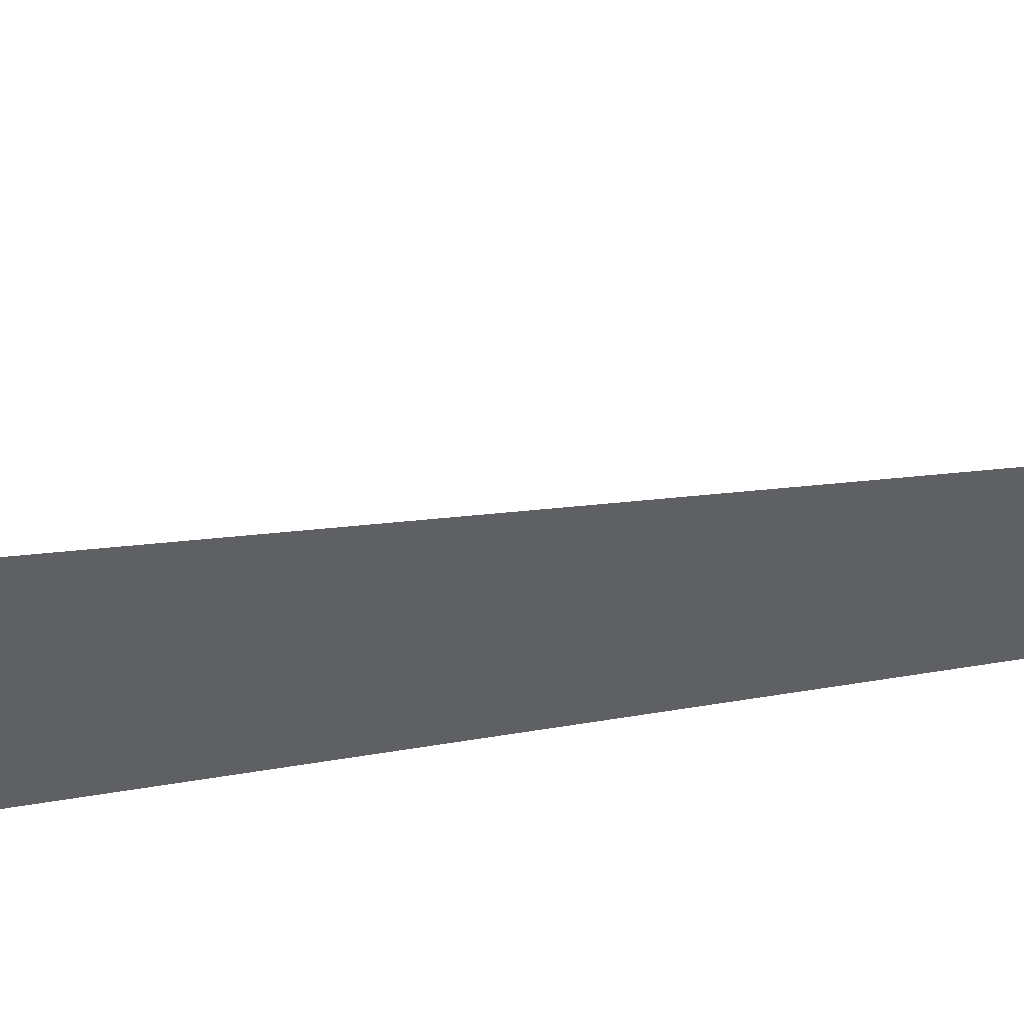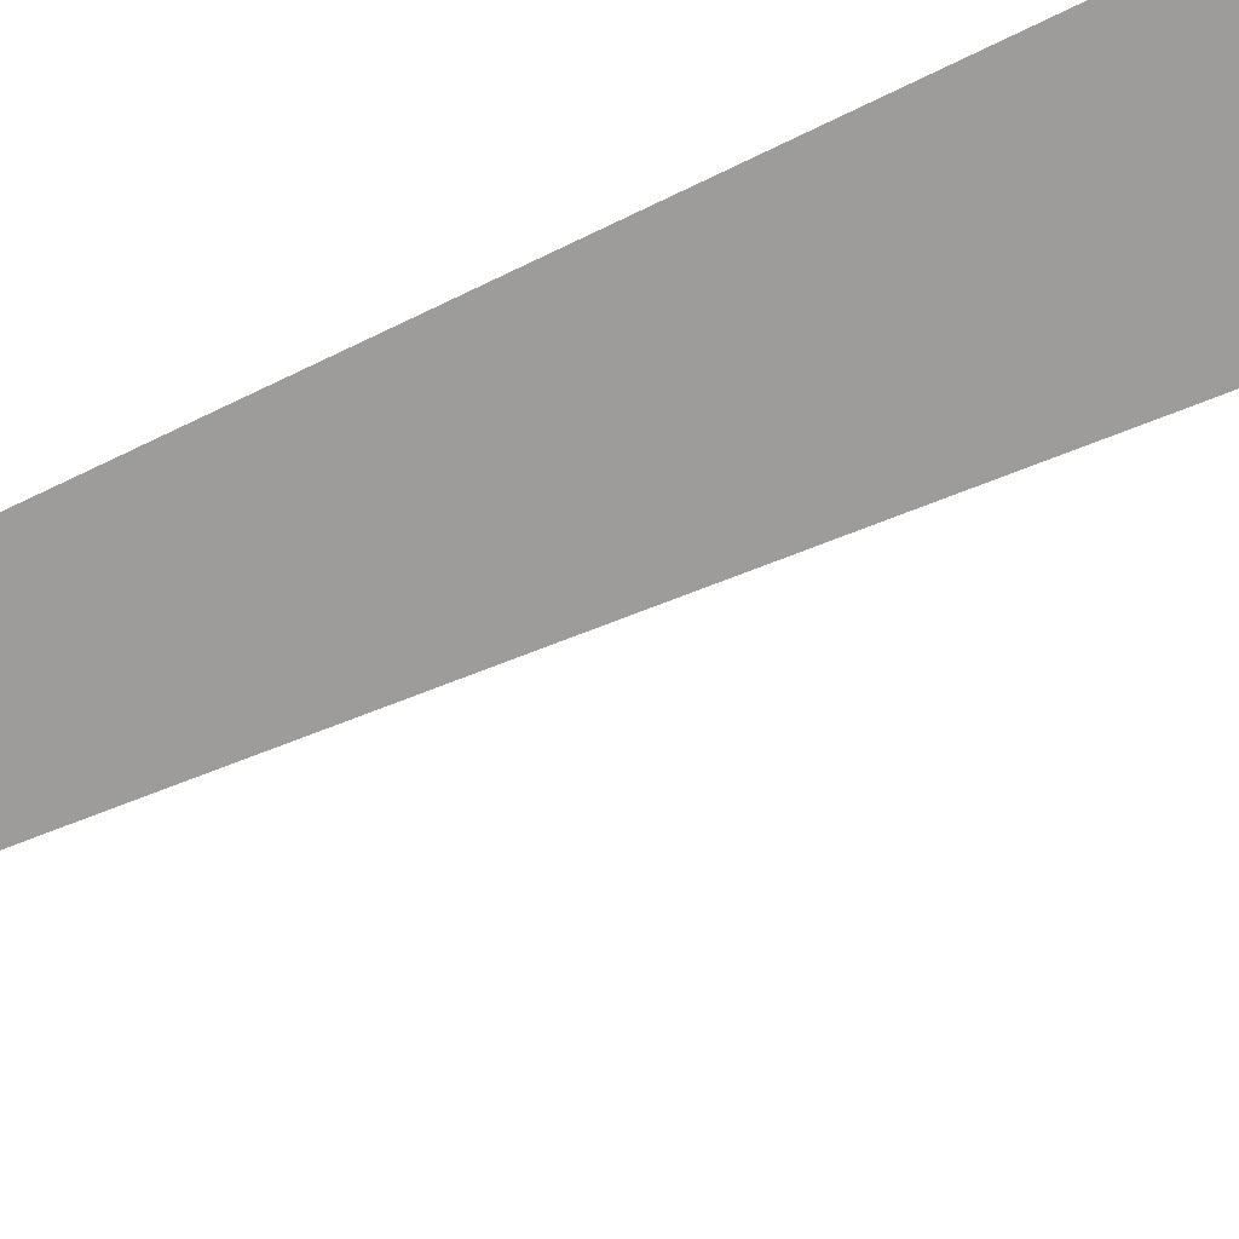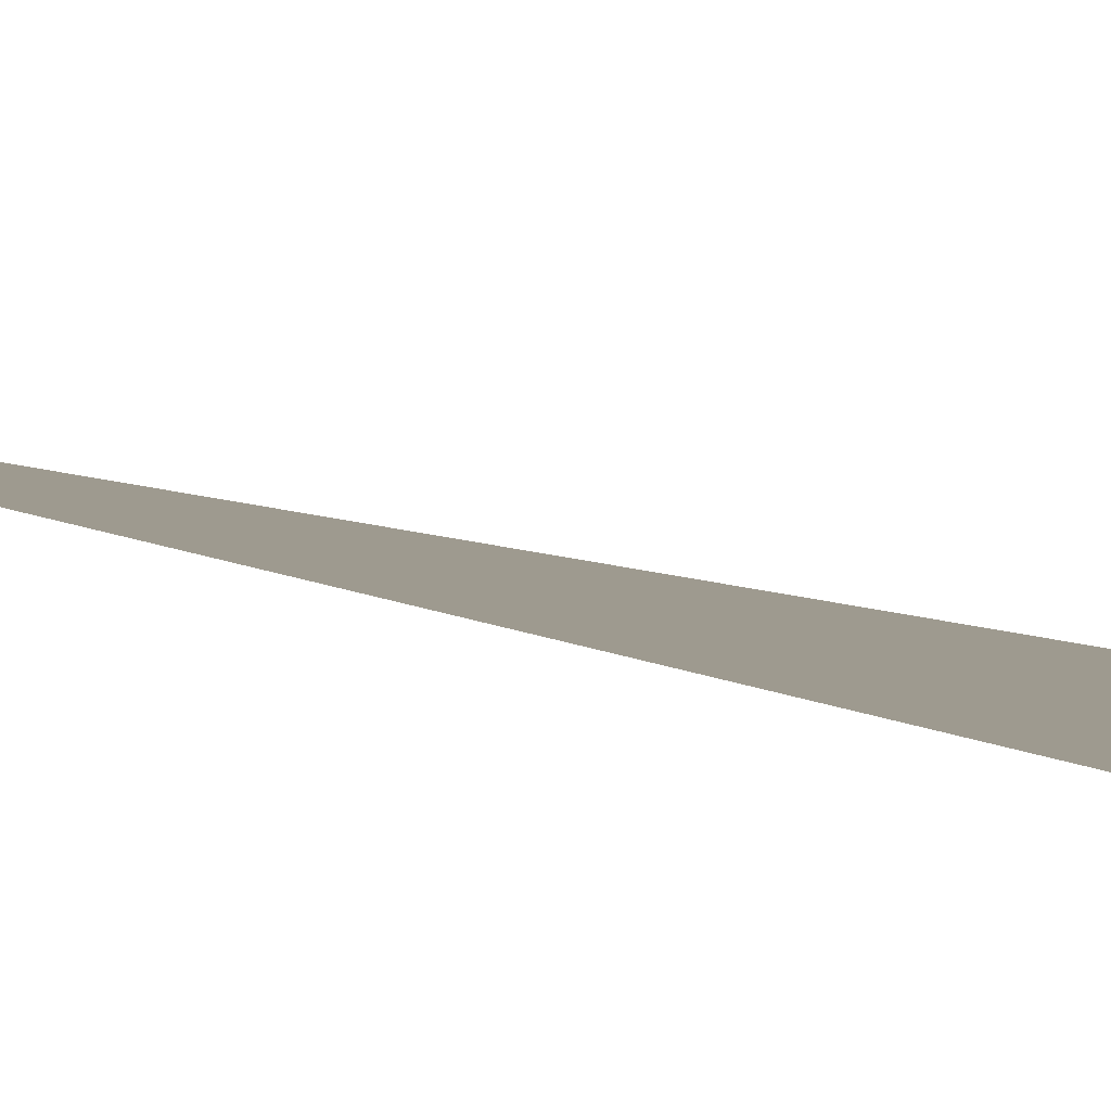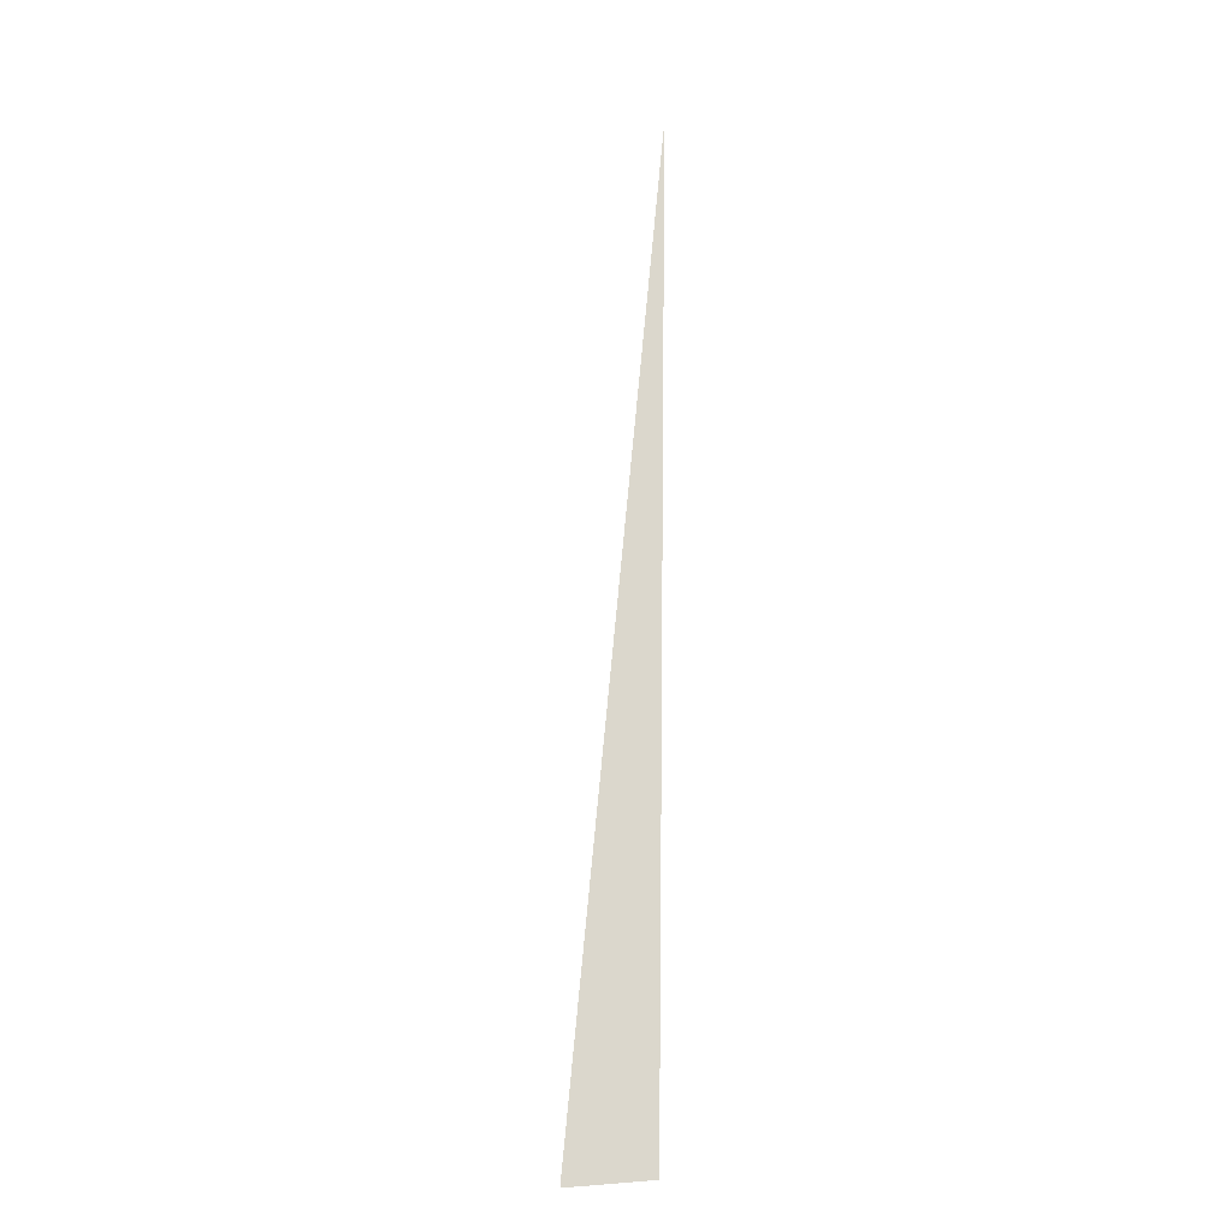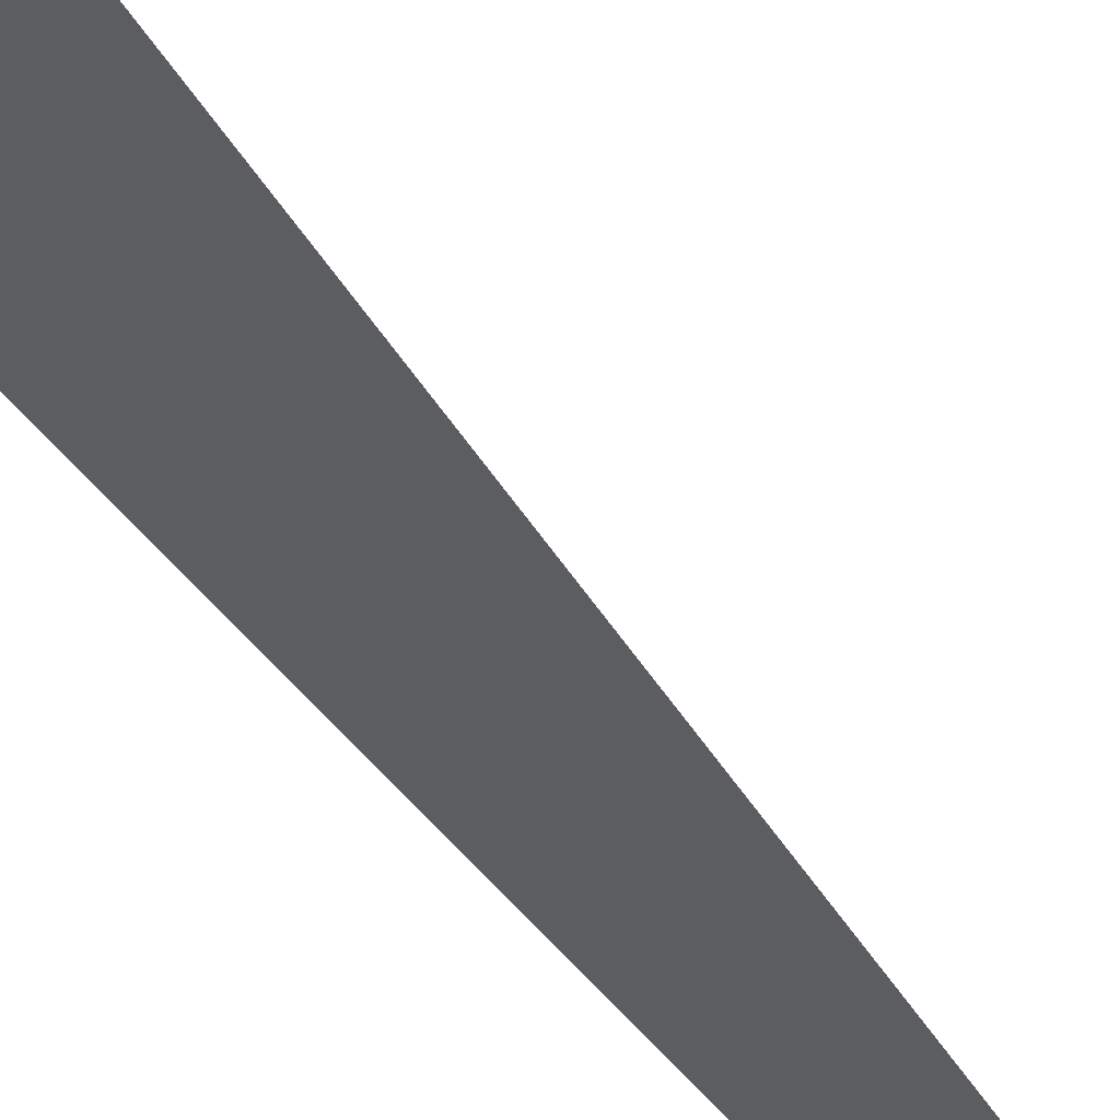
<metadata>
{"format":"obj","ext":"obj","renderer":"f3d","projection":"perspective","resolution":1024,"background":"white","views":[{"elev":-45.1,"azim":102.5,"up":"+Z"},{"elev":-70.2,"azim":-63.0,"up":"+Z"},{"elev":3.8,"azim":-16.1,"up":"+Z"},{"elev":-16.0,"azim":174.4,"up":"+Y"},{"elev":-35.8,"azim":30.1,"up":"+Z"}]}
</metadata>
<code>
v 0.7704 -0.4883 -0.1082
v 0.8074 0.6105 -0.1082
v 0.8074 -0.4849 -0.1082
v -0.8041 0.6105 -0.1082
v 0.8074 -0.4849 0.1059
v 0.6747 -0.4961 -0.1082
v -0.8041 0.6105 0.1059
v 0.8074 0.6105 0.1059
v 0.7704 -0.4883 0.1059
v 0.5788 -0.5028 -0.1082
v -0.7925 -0.4838 -0.1082
v 0.6747 -0.4961 0.1059
v 0.4829 -0.5083 -0.1082
v -0.7925 -0.4838 0.1059
v -0.7001 -0.4914 -0.1082
v 0.5788 -0.5028 0.1059
v 0.3869 -0.5128 -0.1082
v -0.7001 -0.4914 0.1059
v -0.6075 -0.4981 -0.1082
v 0.4829 -0.5083 0.1059
v 0.2909 -0.5162 -0.1082
v -0.6075 -0.4981 0.1059
v -0.5149 -0.5039 -0.1082
v 0.3869 -0.5128 0.1059
v 0.1948 -0.5185 -0.1082
v -0.5149 -0.5039 0.1059
v -0.4223 -0.5088 -0.1082
v 0.2909 -0.5162 0.1059
v 0.09878 -0.5197 -0.1082
v -0.4223 -0.5088 0.1059
v -0.3296 -0.5128 -0.1082
v 0.1948 -0.5185 0.1059
v 0.002701 -0.5198 -0.1082
v -0.3296 -0.5128 0.1059
v -0.2368 -0.5159 -0.1082
v 0.09878 -0.5197 0.1059
v -0.0513 -0.5195 -0.1082
v -0.2368 -0.5159 0.1059
v -0.1441 -0.5182 -0.1082
v 0.002701 -0.5198 0.1059
v -0.1441 -0.5182 0.1059
v -0.0513 -0.5195 0.1059
f 1 2 3
f 2 1 4
f 2 5 3
f 5 1 3
f 4 1 6
f 7 2 4
f 5 2 8
f 1 5 9
f 9 6 1
f 4 6 10
f 2 7 8
f 11 7 4
f 6 9 12
f 12 10 6
f 4 10 13
f 7 11 14
f 4 15 11
f 10 12 16
f 16 13 10
f 4 13 17
f 4 19 15
f 13 16 20
f 20 17 13
f 4 17 21
f 4 23 19
f 17 20 24
f 24 21 17
f 4 21 25
f 4 27 23
f 21 24 28
f 28 25 21
f 4 25 29
f 4 31 27
f 25 28 32
f 32 29 25
f 4 29 33
f 4 35 31
f 29 32 36
f 36 33 29
f 4 33 37
f 4 39 35
f 33 36 40
f 4 37 39
f 3 2 1
f 4 1 2
f 3 5 2
f 3 1 5
f 6 1 4
f 4 2 7
f 8 2 5
f 9 5 1
f 1 6 9
f 10 6 4
f 8 7 2
f 4 7 11
f 12 9 6
f 6 10 12
f 13 10 4
f 14 11 7
f 11 15 4
f 16 12 10
f 10 13 16
f 17 13 4
f 11 18 14
f 14 18 11
f 14 7 18
f 15 19 4
f 18 11 15
f 15 11 18
f 20 16 13
f 13 17 20
f 21 17 4
f 19 23 4
f 22 15 19
f 19 15 22
f 15 22 18
f 18 22 15
f 24 20 17
f 17 21 24
f 25 21 4
f 23 27 4
f 26 19 23
f 23 19 26
f 19 26 22
f 22 26 19
f 28 24 21
f 21 25 28
f 29 25 4
f 27 31 4
f 30 23 27
f 27 23 30
f 23 30 26
f 26 30 23
f 32 28 25
f 25 29 32
f 33 29 4
f 31 35 4
f 34 27 31
f 31 27 34
f 27 34 30
f 30 34 27
f 36 32 29
f 29 33 36
f 37 33 4
f 35 39 4
f 38 31 35
f 35 31 38
f 31 38 34
f 34 38 31
f 40 36 33
f 40 37 33
f 33 37 40
f 39 37 4
f 41 35 39
f 39 35 41
f 35 41 38
f 38 41 35
f 37 40 42
f 42 40 37
f 42 39 37
f 37 39 42
f 39 42 41
f 41 42 39
f 18 7 14

</code>
